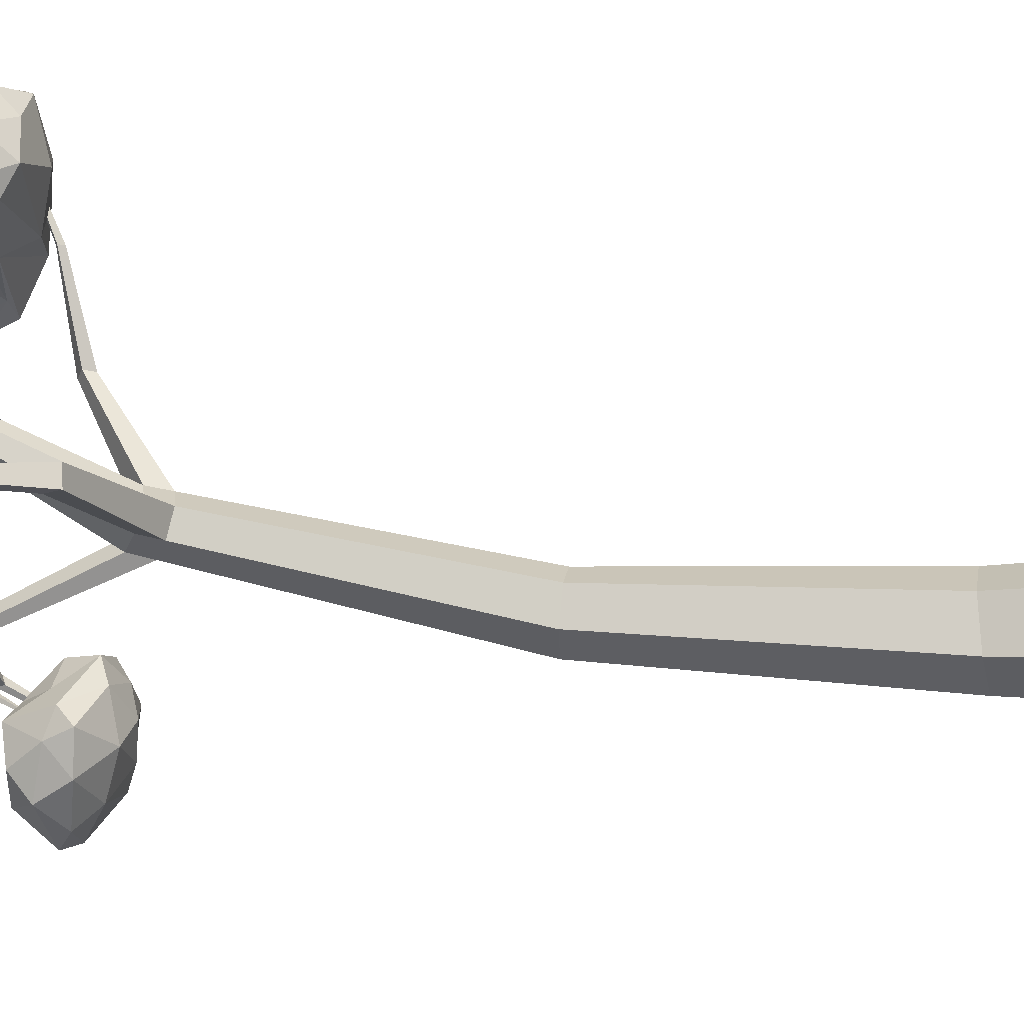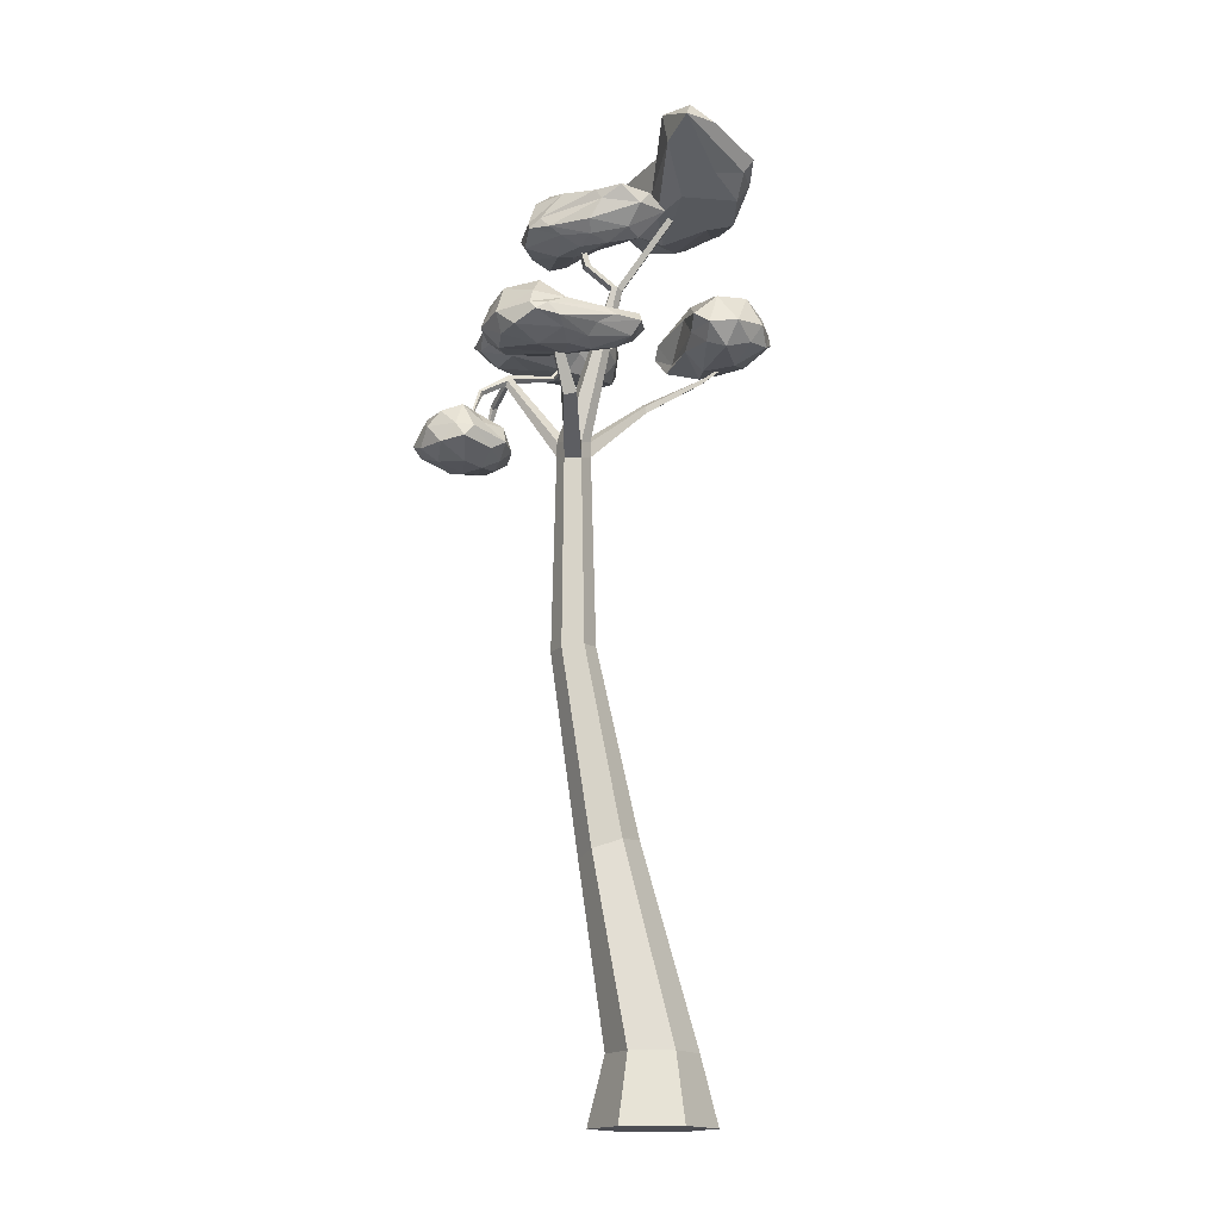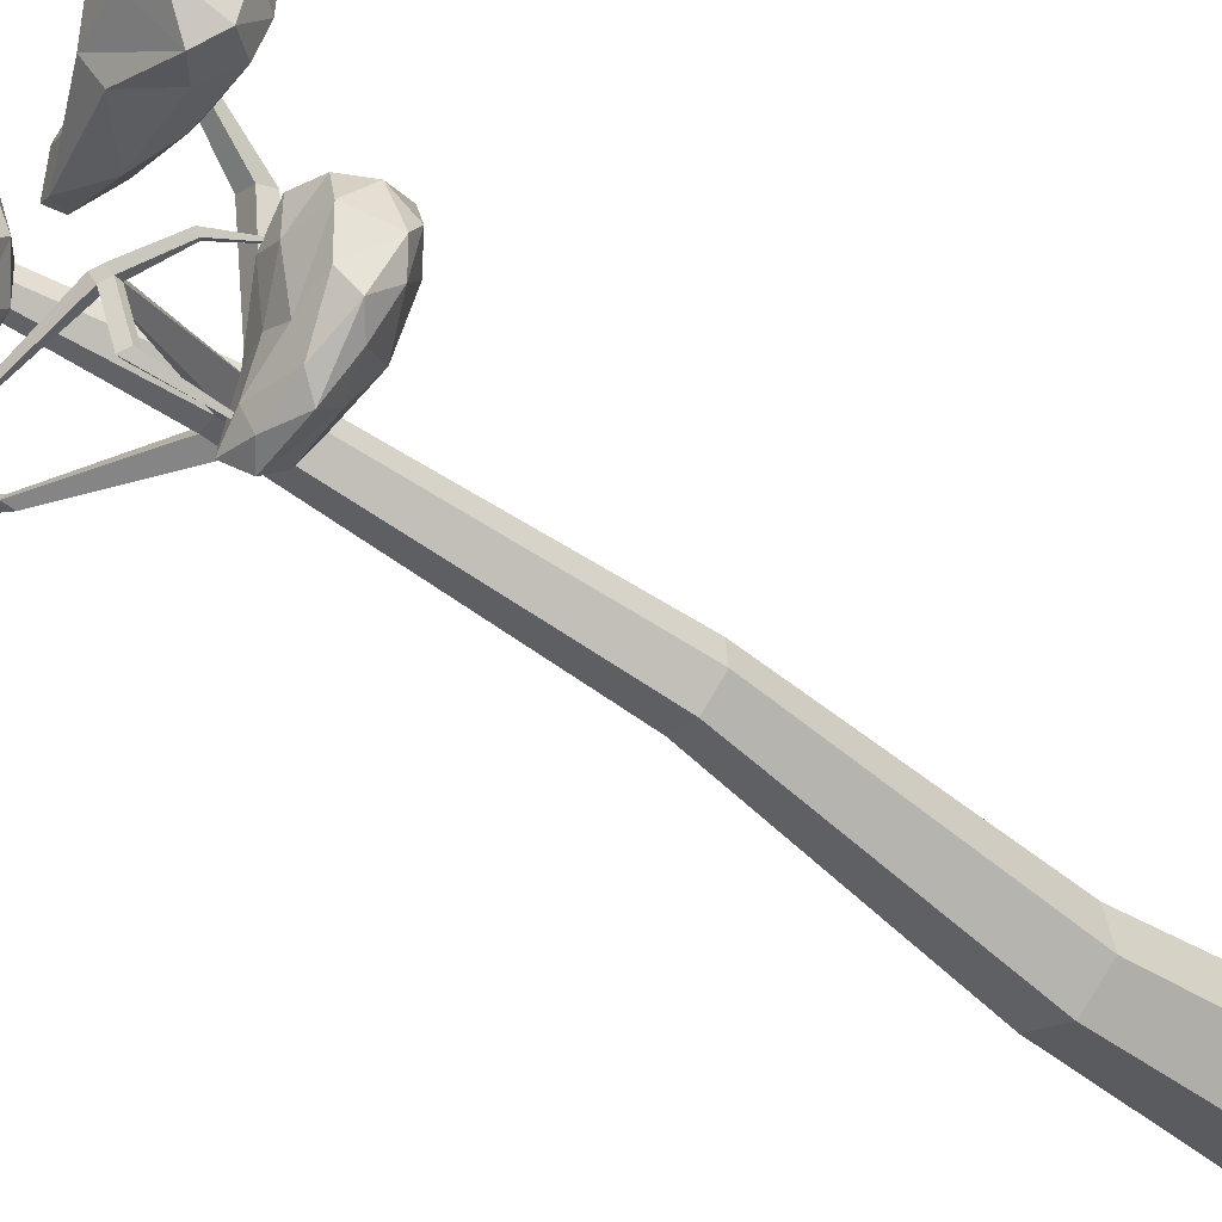
<metadata>
{"format":"obj","ext":"obj","renderer":"f3d","projection":"perspective","resolution":1024,"background":"white","views":[{"elev":51.1,"azim":-75.3,"up":"+Z"},{"elev":-16.4,"azim":-27.9,"up":"+Y"},{"elev":-58.5,"azim":-121.4,"up":"+Z"}]}
</metadata>
<code>
o Goma_Cube.003
v -1.252 -1 1.147
v -0.9059 0.6129 0.9452
v -1.252 -1 -0.3101
v -0.9059 0.6129 -0.1087
v 1.252 -1 1.147
v 0.9059 0.6129 0.9452
v 1.252 -1 -0.3101
v 0.9059 0.6129 -0.1087
v 0 -1 -1.032
v 0 0.6129 -0.631
v 0 -1 1.868
v 0 0.6129 1.467
v -1.281 5.147 -0.05054
v -1.248 5.003 -0.7759
v -0.6114 5.073 -1.135
v -0.007262 5.285 -0.7759
v -0.03989 5.429 -0.05054
v -0.6764 5.359 0.3089
v -1.998 9.799 -0.1911
v -2.011 9.776 -0.7231
v -1.562 9.821 -0.9994
v -1.1 9.889 -0.7485
v -1.087 9.912 -0.2165
v -1.536 9.867 0.05977
v -2.076 14.72 0.04959
v -2.086 14.86 -0.3195
v -1.753 14.98 -0.4878
v -1.411 14.97 -0.2904
v -1.401 14.83 0.07871
v -1.734 14.7 0.247
v -1.377 14.46 0.05677
v -1.719 14.34 0.2331
v -2.07 14.35 0.03171
v -1.739 14.6 -0.5258
v -1.388 14.59 -0.3244
v -2.081 14.48 -0.3495
v -1.307 18.49 0.9814
v -1.237 18.47 0.7602
v -1.08 18.52 0.8002
v -0.9536 18.49 0.8374
v -1.026 18.45 0.983
v -1.168 18.51 1.005
v 0.0527 20.44 1.398
v 0.1787 20.41 1.435
v 0.1068 20.36 1.581
v -0.0358 20.43 1.603
v -1.95 18.99 0.8318
v -1.88 18.98 0.6106
v -1.811 19.01 0.8551
v -1.723 19.03 0.6506
v -2.963 16.59 -1.267
v -2.822 16.68 -1.282
v -2.816 16.57 -1.406
v -2.961 16.48 -1.387
v 0.1792 15.9 -0.04494
v 0.1677 16.08 -0.03409
v 0.1628 16.15 -0.2166
v 0.1742 15.97 -0.2334
v -2.999 16.7 -1.306
v -2.858 16.78 -1.321
v -2.852 16.68 -1.445
v -2.996 16.59 -1.426
v -1.646 17.06 -1.566
v -1.592 17.02 -1.542
v -1.552 16.97 -1.618
v -1.606 17.01 -1.642
v -3.598 16.1 -1.289
v -3.652 16.17 -1.242
v -3.652 16.12 -1.336
v -3.707 16.2 -1.289
v 1.279 16.58 0.788
v 1.27 16.69 0.7893
v 1.327 16.73 0.7018
v 1.338 16.62 0.6975
v 2.019 17.22 1.243
v 1.994 17.25 1.243
v 2.004 17.28 1.208
v 2.031 17.25 1.206
v -3.572 16.86 2.266
v -3.694 16.8 2.232
v -3.692 16.74 2.349
v -3.566 16.81 2.381
v -2.953 15.14 1.744
v -2.682 15.22 1.877
v -2.958 15.38 1.601
v -2.694 15.46 1.734
v -2.894 16.19 -2.242
v -2.75 16.28 -2.261
v -2.93 16.29 -2.281
v -2.785 16.38 -2.3
v -2.992 15.17 -2.668
v -2.948 15.18 -2.69
v -3.003 15.18 -2.698
v -2.958 15.2 -2.72
v -3.899 15.47 -1.221
v -3.915 15.5 -1.192
v -3.918 15.48 -1.239
v -3.934 15.52 -1.221
v -2.204 20.08 0.7395
v -2.134 20.07 0.5183
v -2.066 20.11 0.7628
v -1.977 20.12 0.5583
v -3.767 14.29 -1.952
v -3.081 14.54 -1.392
v -4.341 14.74 -0.6495
v -4.958 14.67 -1.799
v -4.201 14.74 -2.806
v -2.805 14.67 -2.726
v -3.717 15.25 -0.921
v -4.711 15.47 -1.224
v -4.524 15.27 -2.385
v -3.116 15.17 -3.06
v -2.596 15.08 -2.006
v -3.525 15.39 -2.113
v -4.066 14.34 -1.249
v -3.532 14.31 -1.433
v -3.563 14.61 -0.8417
v -2.903 14.51 -2.041
v -3.163 14.53 -2.484
v -4.496 14.42 -1.799
v -4.758 14.65 -1.067
v -3.911 14.38 -2.372
v -4.689 14.65 -2.391
v -3.563 14.6 -2.757
v -2.748 14.83 -1.433
v -2.431 14.86 -2.364
v -4.12 15.02 -0.6156
v -3.178 14.83 -0.8417
v -4.972 15.09 -1.413
v -4.491 15.09 -0.8443
v -4.57 14.97 -2.736
v -5 14.83 -2.165
v -2.77 14.97 -3.057
v -3.623 14.88 -3.116
v -3.122 15.29 -1.125
v -4.237 15.66 -1
v -4.793 15.43 -1.834
v -3.858 15.13 -2.969
v -2.596 15.29 -2.796
v -3.735 15.63 -1.304
v -3.001 15.32 -1.906
v -4.148 15.6 -1.677
v -3.921 15.32 -2.467
v -3.106 15.35 -2.666
v -2.997 15.17 -2.668
v -2.949 15.17 -2.69
v -3.001 15.19 -2.698
v -2.954 15.19 -2.72
v -3.281 16.04 2.566
v -2.805 16.45 3.104
v -4.355 16.45 3.131
v -4.712 16.15 2.11
v -4.167 16.09 1.188
v -2.013 16.23 2.413
v -2.654 16.86 3.118
v -4.301 16.99 2.875
v -4.572 17.21 1.184
v -3.185 17.03 1.373
v -1.284 16.8 2.548
v -3.716 17.58 2.184
v -3.592 16.21 2.978
v -2.889 16.2 2.833
v -3.787 16.37 3.223
v -1.859 16.35 2.975
v -2.61 16.08 2.445
v -3.929 15.97 2.372
v -4.66 16.19 2.675
v -3.12 16.01 2.093
v -4.5 16.06 1.552
v -3.214 16.18 1.378
v -1.717 16.66 3.206
v -1.441 16.57 2.293
v -4.064 16.66 3.152
v -2.408 16.67 3.237
v -4.937 16.57 2.298
v -4.435 16.64 2.999
v -4.525 16.43 0.9506
v -4.935 16.48 1.489
v -2.296 16.42 1.792
v -3.727 16.44 1.1
v -1.661 16.93 2.992
v -3.527 16.94 3.011
v -4.644 17.28 2.076
v -4.149 16.7 0.799
v -1.629 16.84 2.083
v -3.105 16.98 2.702
v -2.279 16.96 2.314
v -3.968 17.45 2.523
v -4.026 17.41 1.599
v -3.137 17.35 1.866
v -1.59 18.56 -2.112
v -2.32 18.34 -1.176
v 0.0675 18.16 -1.371
v 0.3498 18.19 -2.758
v -1.408 18.08 -3.111
v -3.058 18.16 -2.263
v -1.046 17.64 -1.174
v 0.32 17.41 -2.081
v -0.652 17.57 -2.95
v -2.762 17.65 -2.737
v -3.159 17.77 -1.438
v -2.036 17.33 -2.055
v -0.7162 18.54 -1.712
v -1.651 18.56 -1.516
v -1.251 18.29 -1.025
v -2.975 18.34 -1.61
v -2.216 18.45 -1.981
v -0.3704 18.44 -2.461
v 0.4672 18.23 -2.005
v -1.61 18.46 -2.562
v -0.4133 18.19 -3.083
v -2.369 18.23 -2.652
v -2.852 18.05 -0.9824
v -3.423 17.98 -1.703
v -0.248 17.88 -1.188
v -1.842 18.07 -0.7637
v 0.6043 17.79 -2.426
v 0.1928 17.81 -1.625
v -0.7917 17.85 -3.288
v 0.2037 18.02 -3.091
v -3.301 17.85 -2.512
v -2.481 17.94 -2.988
v -2.085 17.59 -0.9525
v -0.2784 17.23 -1.572
v 0.0896 17.43 -2.655
v -2.026 17.58 -3.011
v -3.268 17.64 -2.208
v -1.234 17.25 -1.499
v -2.726 17.39 -1.535
v -0.8126 17.26 -2.09
v -1.631 17.34 -2.619
v -2.731 17.35 -2.334
v 1.741 16.89 0.9356
v 2.003 17.36 -0.1852
v 2.568 17.41 1.854
v 1.654 17.11 2.432
v 0.633 17.05 2.109
v 0.7807 17.06 -0.09915
v 2.172 18.15 0.3956
v 2.229 17.95 2.042
v 0.811 18.17 2.327
v 0.592 18 1.111
v 0.9886 17.89 -0.2373
v 1.502 18.54 1.445
v 2.247 17.03 1.145
v 1.947 17.08 0.3268
v 2.529 17.34 1.28
v 1.293 17.31 -0.3755
v 1.472 16.9 0.3089
v 1.698 16.82 1.61
v 2.193 17.15 2.254
v 1.244 16.86 0.8848
v 1.028 16.92 2.352
v 0.6025 17.15 1.138
v 1.486 17.63 -0.3081
v 0.6692 17.53 -0.4643
v 2.523 17.62 1.565
v 2.202 17.83 0.07619
v 1.888 17.53 2.609
v 2.458 17.6 1.962
v 0.4823 17.39 2.511
v 1.1 17.45 2.79
v 0.7997 17.2 0.1496
v 0.4483 17.41 1.7
v 1.4 18.06 -0.07298
v 2.215 18.1 1.106
v 1.606 18.25 2.374
v 0.2498 17.67 2.179
v 0.6037 17.8 -0.202
v 1.868 18.27 0.7328
v 0.8786 18.25 0.347
v 1.889 18.41 1.614
v 1.002 18.38 1.879
v 0.8745 18.44 0.9526
v -1.124 17.48 -1.737
v -1.178 17.52 -1.76
v -1.219 17.57 -1.684
v -1.164 17.53 -1.661
v -2.212 19.3 1.067
v -2.315 19.71 1.779
v -3.337 19.71 0.6137
v -2.789 19.41 -0.319
v -1.922 19.36 -0.19
v -1.008 19.5 1.766
v -2.227 20.41 1.903
v -3.107 20.45 0.4892
v -2.062 20.06 -0.7121
v -1.521 20.3 1.121
v -1.057 20.37 2.431
v -2.323 20.65 0.68
v -2.727 19.48 1.097
v -2.162 19.46 1.539
v -3.04 19.64 1.106
v -1.401 19.61 1.989
v -1.686 19.35 1.501
v -2.483 19.23 0.4478
v -3.187 19.46 0.08625
v -2.079 19.27 0.5229
v -2.227 19.33 -0.5184
v -1.627 19.45 0.7835
v -1.304 20.07 2.425
v -0.5659 20.07 2.295
v -3.165 19.92 0.8494
v -2.101 20.2 1.983
v -3.078 19.83 -0.3689
v -3.288 19.91 0.467
v -1.818 19.69 -0.619
v -2.46 19.75 -0.8907
v -1.428 19.82 1.319
v -1.886 19.71 0.3593
v -1.757 20.5 2.331
v -2.711 20.53 1.167
v -2.72 20.55 -0.2891
v -1.956 20.3 0.2984
v -0.7759 20.37 2.016
v -2.202 20.58 1.29
v -1.668 20.55 1.782
v -2.756 20.72 0.5262
v -2.286 20.49 0.07977
v -1.7 20.42 0.9646
v 1.166 21.41 2.309
v 0.6572 20.77 4.319
v 1.974 20.88 0.3666
v 1.162 21.68 -0.4962
v 0.05735 22.06 0.1171
v -1.042 21.74 4.346
v 1.144 19.97 2.553
v 1.45 20.59 -0.2817
v -0.1058 21.05 -0.918
v -0.4134 20.95 1.359
v -0.1008 20.49 3.836
v 0.4102 20.19 0.4471
v 1.681 21.14 1.854
v 0.9422 21.11 3.475
v 1.895 20.8 1.437
v -0.6106 21.23 4.693
v -0.2066 21.72 3.706
v 1.218 21.69 1.143
v 1.705 21.38 -0.2003
v 0.641 21.63 2.419
v 0.5509 22.09 -0.2399
v -0.1121 21.71 1.803
v 0.5124 20.51 4.115
v -1.36 21.26 4.727
v 1.824 20.63 0.7629
v 0.9866 20.5 3.585
v 1.29 21.27 -1.054
v 1.803 20.78 0.06213
v -0.1738 21.93 -0.7986
v 0.4965 21.71 -1.33
v -1.335 21.79 3.542
v -0.4606 21.76 1.913
v 0.6759 20.08 3.526
v 1.283 20.19 1.309
v 0.7222 20.68 -1.046
v -0.5515 21.68 -0.3633
v -1.284 21.04 3.7
v 0.8158 20.08 1.879
v -0.2758 20.39 2.582
v 0.8845 20.19 0.2177
v -0.02008 20.66 -0.234
v -0.2776 20.39 1.389
f 1 2 4 3
f 9 10 8 7
f 7 8 6 5
f 11 12 2 1
f 9 7 5 11
f 10 4 14 15
f 12 6 17 18
f 3 9 11 1
f 5 6 12 11
f 3 4 10 9
f 17 16 22 23
f 15 14 20 21
f 4 2 13 14
f 2 12 18 13
f 8 10 15 16
f 6 8 16 17
f 32 31 29 30
f 14 13 19 20
f 18 17 23 24
f 13 18 24 19
f 16 15 21 22
f 29 28 40 41
f 27 26 38 39
f 35 34 27 28
f 26 27 52 51
f 28 29 56 57
f 36 33 25 26
f 20 19 33 36
f 23 22 35 31
f 21 20 36 34
f 22 21 34 35
f 24 23 31 32
f 19 24 32 33
f 39 38 48 50
f 41 40 44 45
f 26 25 37 38
f 30 29 41 42
f 25 30 42 37
f 28 27 39 40
f 42 41 45 46
f 40 39 43 44
f 39 42 46 43
f 50 48 100 102
f 38 37 47 48
f 37 42 49 47
f 42 39 50 49
f 33 32 84 83
f 52 53 65 64
f 36 26 51 54
f 27 34 53 52
f 34 36 54 53
f 58 57 73 74
f 29 31 55 56
f 35 28 57 58
f 31 35 58 55
f 53 61 66 65
f 62 54 67 69
f 51 52 60 59
f 54 62 89 87
f 61 60 63 66
f 60 61 62 59
f 60 52 64 63
f 65 66 276 275
f 68 70 98 96
f 54 51 68 67
f 51 59 70 68
f 59 62 69 70
f 71 74 78 75
f 56 55 71 72
f 55 58 74 71
f 57 56 72 73
f 75 78 77 76
f 73 72 76 77
f 74 73 77 78
f 72 71 75 76
f 25 33 83 85
f 30 25 85 86
f 86 85 80 79
f 85 83 81 80
f 83 84 82 81
f 84 86 79 82
f 32 30 86 84
f 80 81 82 79
f 87 89 93 91
f 62 61 90 89
f 61 53 88 90
f 53 54 87 88
f 94 92 146 148
f 89 90 94 93
f 90 88 92 94
f 88 87 91 92
f 95 96 98 97
f 67 68 96 95
f 69 67 95 97
f 70 69 97 98
f 102 100 99 101
f 48 47 99 100
f 49 50 102 101
f 47 49 101 99
f 103 116 115
f 104 116 118
f 103 115 120
f 103 120 122
f 103 122 119
f 104 118 125
f 105 117 127
f 106 121 129
f 107 123 131
f 108 124 133
f 104 125 128
f 105 127 130
f 106 129 132
f 107 131 134
f 108 133 126
f 109 135 140
f 110 136 142
f 111 137 143
f 112 138 144
f 113 139 141
f 141 144 114
f 141 139 144
f 139 112 144
f 144 143 114
f 144 138 143
f 138 111 143
f 143 142 114
f 143 137 142
f 137 110 142
f 142 140 114
f 142 136 140
f 136 109 140
f 140 141 114
f 140 135 141
f 135 113 141
f 126 139 113
f 126 133 139
f 133 112 139
f 134 138 112
f 134 131 138
f 131 111 138
f 132 137 111
f 132 129 137
f 129 110 137
f 130 136 110
f 130 127 136
f 127 109 136
f 128 135 109
f 128 125 135
f 125 113 135
f 133 134 112
f 133 124 134
f 124 107 134
f 131 132 111
f 131 123 132
f 123 106 132
f 129 130 110
f 129 121 130
f 121 105 130
f 127 128 109
f 127 117 128
f 117 104 128
f 125 126 113
f 125 118 126
f 118 108 126
f 119 124 108
f 119 122 124
f 122 107 124
f 122 123 107
f 122 120 123
f 120 106 123
f 120 121 106
f 120 115 121
f 115 105 121
f 118 119 108
f 118 116 119
f 116 103 119
f 115 117 105
f 115 116 117
f 116 104 117
f 146 145 147 148
f 92 91 145 146
f 91 93 147 145
f 93 94 148 147
f 149 162 161
f 150 162 164
f 149 161 166
f 149 166 168
f 149 168 165
f 150 164 171
f 151 163 173
f 152 167 175
f 153 169 177
f 154 170 179
f 150 171 174
f 151 173 176
f 152 175 178
f 153 177 180
f 154 179 172
f 155 181 186
f 156 182 188
f 157 183 189
f 158 184 190
f 159 185 187
f 187 190 160
f 187 185 190
f 185 158 190
f 190 189 160
f 190 184 189
f 184 157 189
f 189 188 160
f 189 183 188
f 183 156 188
f 188 186 160
f 188 182 186
f 182 155 186
f 186 187 160
f 186 181 187
f 181 159 187
f 172 185 159
f 172 179 185
f 179 158 185
f 180 184 158
f 180 177 184
f 177 157 184
f 178 183 157
f 178 175 183
f 175 156 183
f 176 182 156
f 176 173 182
f 173 155 182
f 174 181 155
f 174 171 181
f 171 159 181
f 179 180 158
f 179 170 180
f 170 153 180
f 177 178 157
f 177 169 178
f 169 152 178
f 175 176 156
f 175 167 176
f 167 151 176
f 173 174 155
f 173 163 174
f 163 150 174
f 171 172 159
f 171 164 172
f 164 154 172
f 165 170 154
f 165 168 170
f 168 153 170
f 168 169 153
f 168 166 169
f 166 152 169
f 166 167 152
f 166 161 167
f 161 151 167
f 164 165 154
f 164 162 165
f 162 149 165
f 161 163 151
f 161 162 163
f 162 150 163
f 191 204 203
f 192 204 206
f 191 203 208
f 191 208 210
f 191 210 207
f 192 206 213
f 193 205 215
f 194 209 217
f 195 211 219
f 196 212 221
f 192 213 216
f 193 215 218
f 194 217 220
f 195 219 222
f 196 221 214
f 197 223 228
f 198 224 230
f 199 225 231
f 200 226 232
f 201 227 229
f 229 232 202
f 229 227 232
f 227 200 232
f 232 231 202
f 232 226 231
f 226 199 231
f 231 230 202
f 231 225 230
f 225 198 230
f 230 228 202
f 230 224 228
f 224 197 228
f 228 229 202
f 228 223 229
f 223 201 229
f 214 227 201
f 214 221 227
f 221 200 227
f 222 226 200
f 222 219 226
f 219 199 226
f 220 225 199
f 220 217 225
f 217 198 225
f 218 224 198
f 218 215 224
f 215 197 224
f 216 223 197
f 216 213 223
f 213 201 223
f 221 222 200
f 221 212 222
f 212 195 222
f 219 220 199
f 219 211 220
f 211 194 220
f 217 218 198
f 217 209 218
f 209 193 218
f 215 216 197
f 215 205 216
f 205 192 216
f 213 214 201
f 213 206 214
f 206 196 214
f 207 212 196
f 207 210 212
f 210 195 212
f 210 211 195
f 210 208 211
f 208 194 211
f 208 209 194
f 208 203 209
f 203 193 209
f 206 207 196
f 206 204 207
f 204 191 207
f 203 205 193
f 203 204 205
f 204 192 205
f 233 246 245
f 234 246 248
f 233 245 250
f 233 250 252
f 233 252 249
f 234 248 255
f 235 247 257
f 236 251 259
f 237 253 261
f 238 254 263
f 234 255 258
f 235 257 260
f 236 259 262
f 237 261 264
f 238 263 256
f 239 265 270
f 240 266 272
f 241 267 273
f 242 268 274
f 243 269 271
f 271 274 244
f 271 269 274
f 269 242 274
f 274 273 244
f 274 268 273
f 268 241 273
f 273 272 244
f 273 267 272
f 267 240 272
f 272 270 244
f 272 266 270
f 266 239 270
f 270 271 244
f 270 265 271
f 265 243 271
f 256 269 243
f 256 263 269
f 263 242 269
f 264 268 242
f 264 261 268
f 261 241 268
f 262 267 241
f 262 259 267
f 259 240 267
f 260 266 240
f 260 257 266
f 257 239 266
f 258 265 239
f 258 255 265
f 255 243 265
f 263 264 242
f 263 254 264
f 254 237 264
f 261 262 241
f 261 253 262
f 253 236 262
f 259 260 240
f 259 251 260
f 251 235 260
f 257 258 239
f 257 247 258
f 247 234 258
f 255 256 243
f 255 248 256
f 248 238 256
f 249 254 238
f 249 252 254
f 252 237 254
f 252 253 237
f 252 250 253
f 250 236 253
f 250 251 236
f 250 245 251
f 245 235 251
f 248 249 238
f 248 246 249
f 246 233 249
f 245 247 235
f 245 246 247
f 246 234 247
f 278 275 276 277
f 64 65 275 278
f 63 64 278 277
f 66 63 277 276
f 279 292 291
f 280 292 294
f 279 291 296
f 279 296 298
f 279 298 295
f 280 294 301
f 281 293 303
f 282 297 305
f 283 299 307
f 284 300 309
f 280 301 304
f 281 303 306
f 282 305 308
f 283 307 310
f 284 309 302
f 285 311 316
f 286 312 318
f 287 313 319
f 288 314 320
f 289 315 317
f 317 320 290
f 317 315 320
f 315 288 320
f 320 319 290
f 320 314 319
f 314 287 319
f 319 318 290
f 319 313 318
f 313 286 318
f 318 316 290
f 318 312 316
f 312 285 316
f 316 317 290
f 316 311 317
f 311 289 317
f 302 315 289
f 302 309 315
f 309 288 315
f 310 314 288
f 310 307 314
f 307 287 314
f 308 313 287
f 308 305 313
f 305 286 313
f 306 312 286
f 306 303 312
f 303 285 312
f 304 311 285
f 304 301 311
f 301 289 311
f 309 310 288
f 309 300 310
f 300 283 310
f 307 308 287
f 307 299 308
f 299 282 308
f 305 306 286
f 305 297 306
f 297 281 306
f 303 304 285
f 303 293 304
f 293 280 304
f 301 302 289
f 301 294 302
f 294 284 302
f 295 300 284
f 295 298 300
f 298 283 300
f 298 299 283
f 298 296 299
f 296 282 299
f 296 297 282
f 296 291 297
f 291 281 297
f 294 295 284
f 294 292 295
f 292 279 295
f 291 293 281
f 291 292 293
f 292 280 293
f 321 334 333
f 322 334 336
f 321 333 338
f 321 338 340
f 321 340 337
f 322 336 343
f 323 335 345
f 324 339 347
f 325 341 349
f 326 342 351
f 322 343 346
f 323 345 348
f 324 347 350
f 325 349 352
f 326 351 344
f 327 353 358
f 328 354 360
f 329 355 361
f 330 356 362
f 331 357 359
f 359 362 332
f 359 357 362
f 357 330 362
f 362 361 332
f 362 356 361
f 356 329 361
f 361 360 332
f 361 355 360
f 355 328 360
f 360 358 332
f 360 354 358
f 354 327 358
f 358 359 332
f 358 353 359
f 353 331 359
f 344 357 331
f 344 351 357
f 351 330 357
f 352 356 330
f 352 349 356
f 349 329 356
f 350 355 329
f 350 347 355
f 347 328 355
f 348 354 328
f 348 345 354
f 345 327 354
f 346 353 327
f 346 343 353
f 343 331 353
f 351 352 330
f 351 342 352
f 342 325 352
f 349 350 329
f 349 341 350
f 341 324 350
f 347 348 328
f 347 339 348
f 339 323 348
f 345 346 327
f 345 335 346
f 335 322 346
f 343 344 331
f 343 336 344
f 336 326 344
f 337 342 326
f 337 340 342
f 340 325 342
f 340 341 325
f 340 338 341
f 338 324 341
f 338 339 324
f 338 333 339
f 333 323 339
f 336 337 326
f 336 334 337
f 334 321 337
f 333 335 323
f 333 334 335
f 334 322 335

</code>
